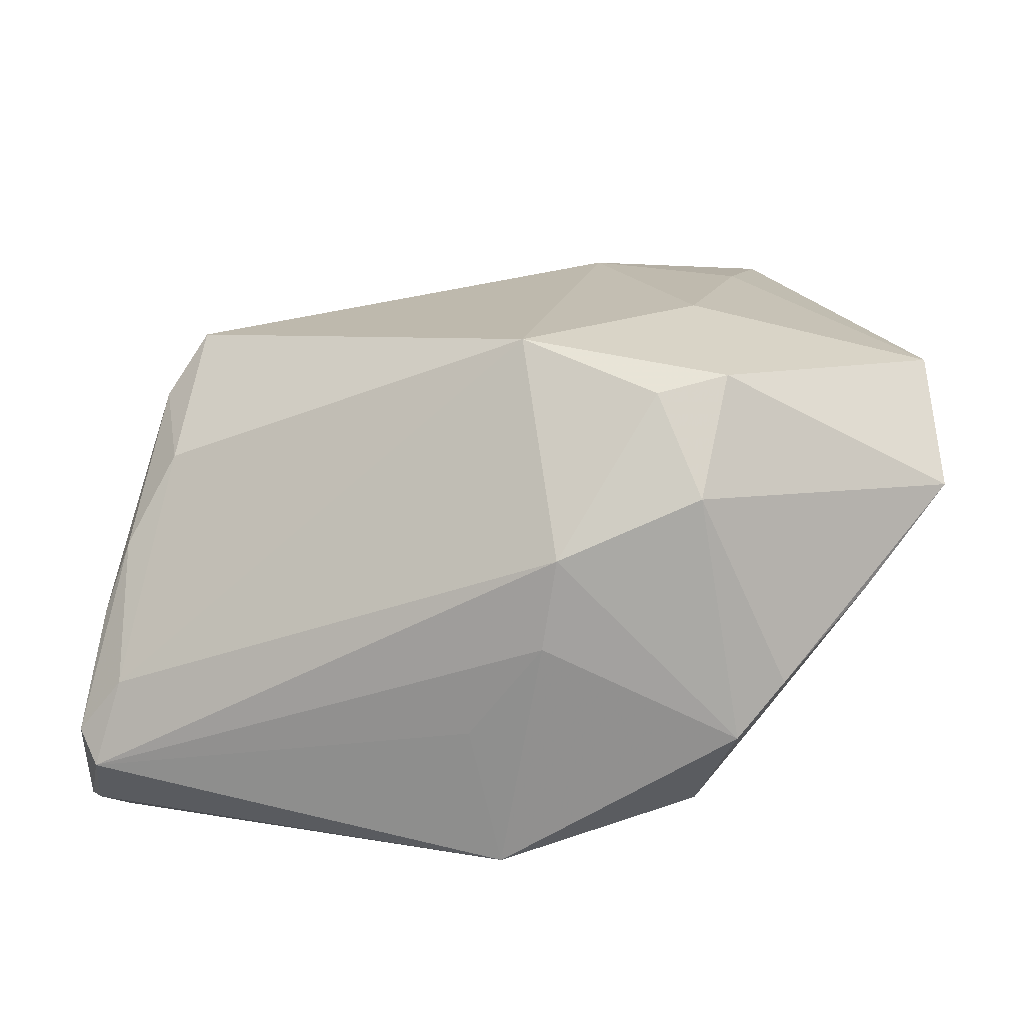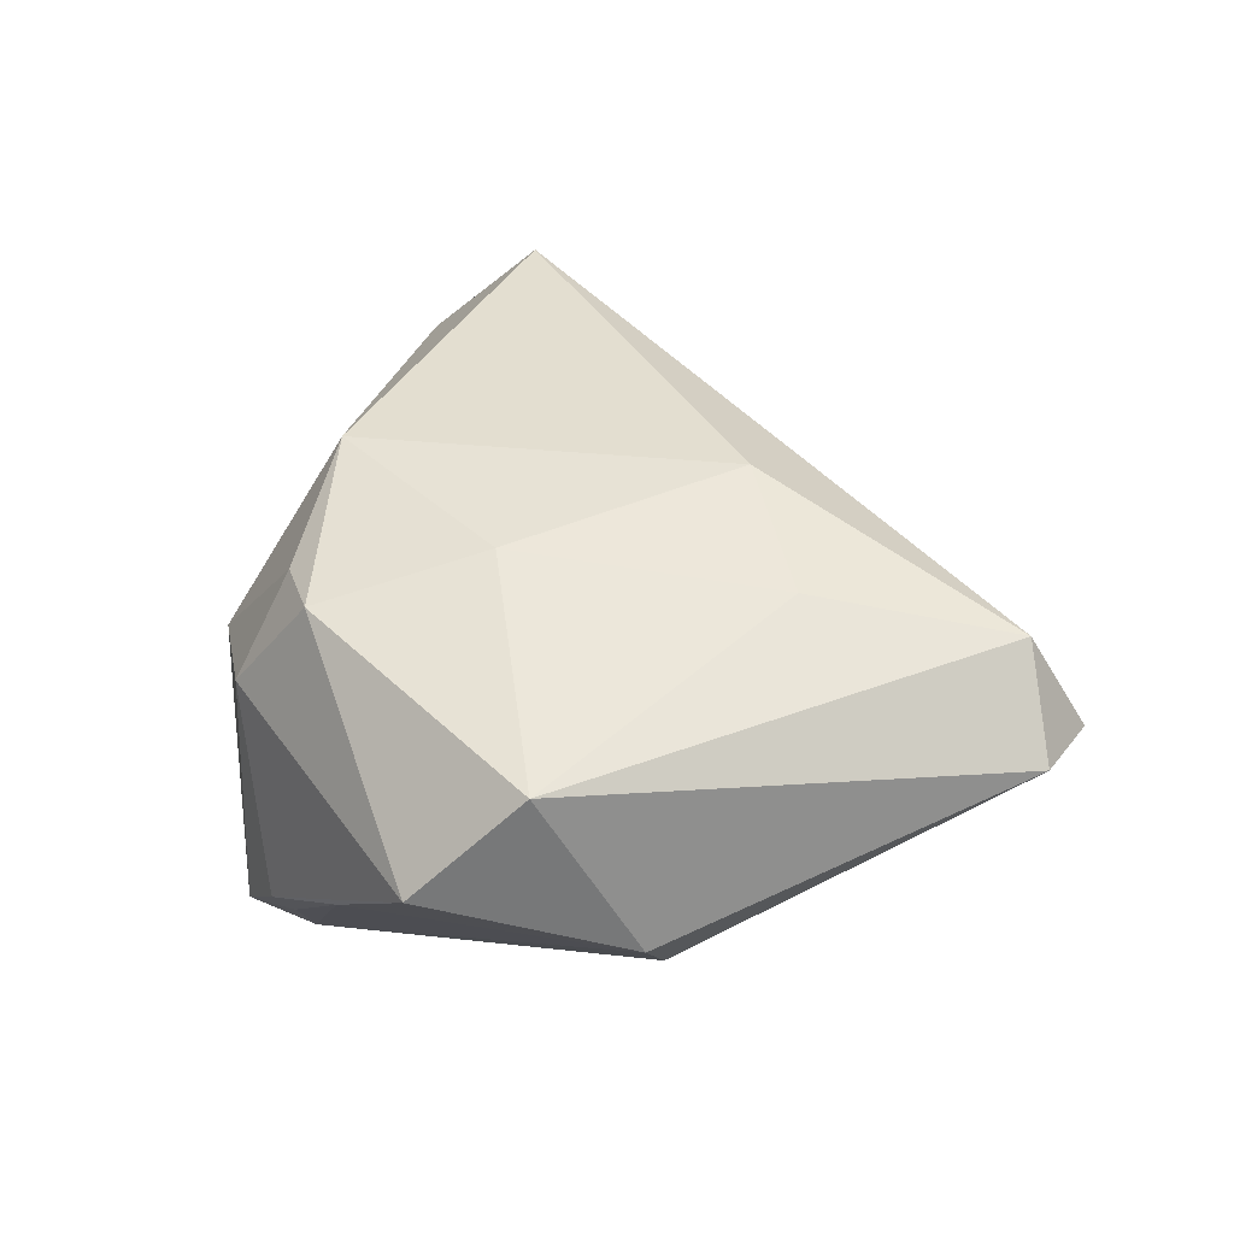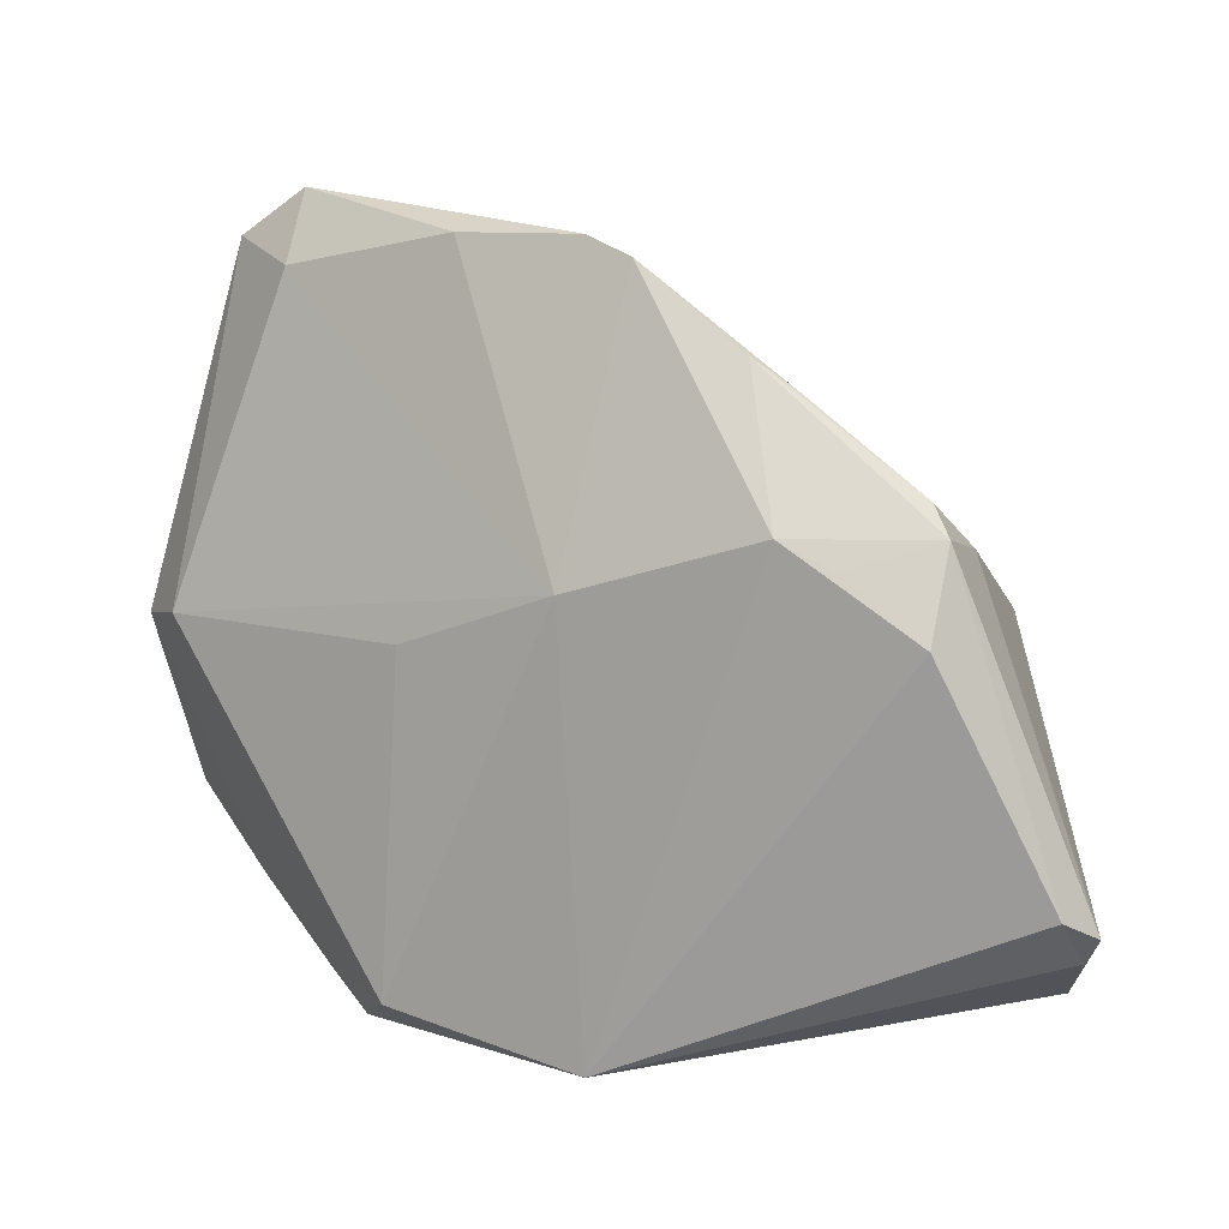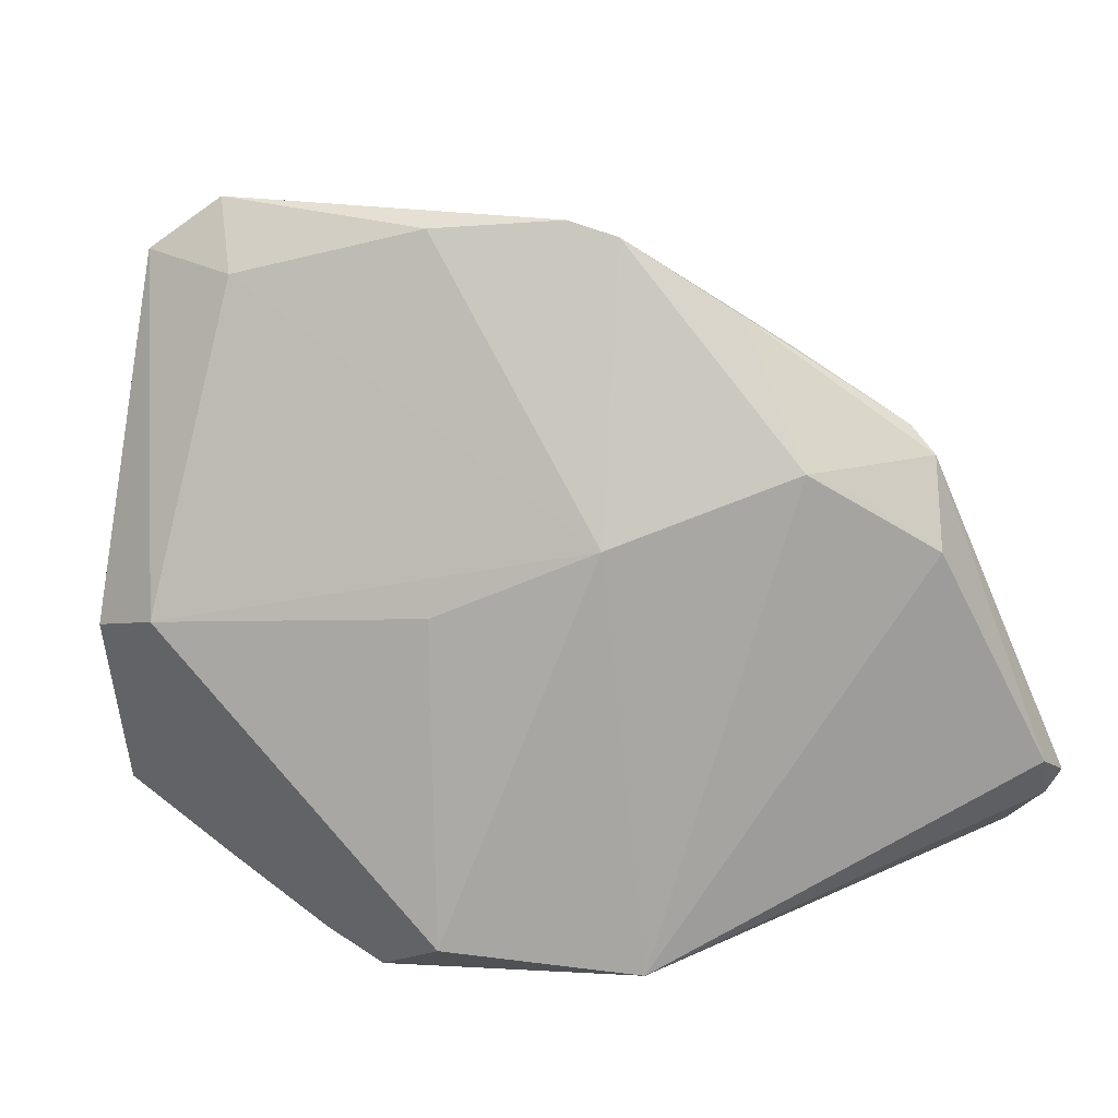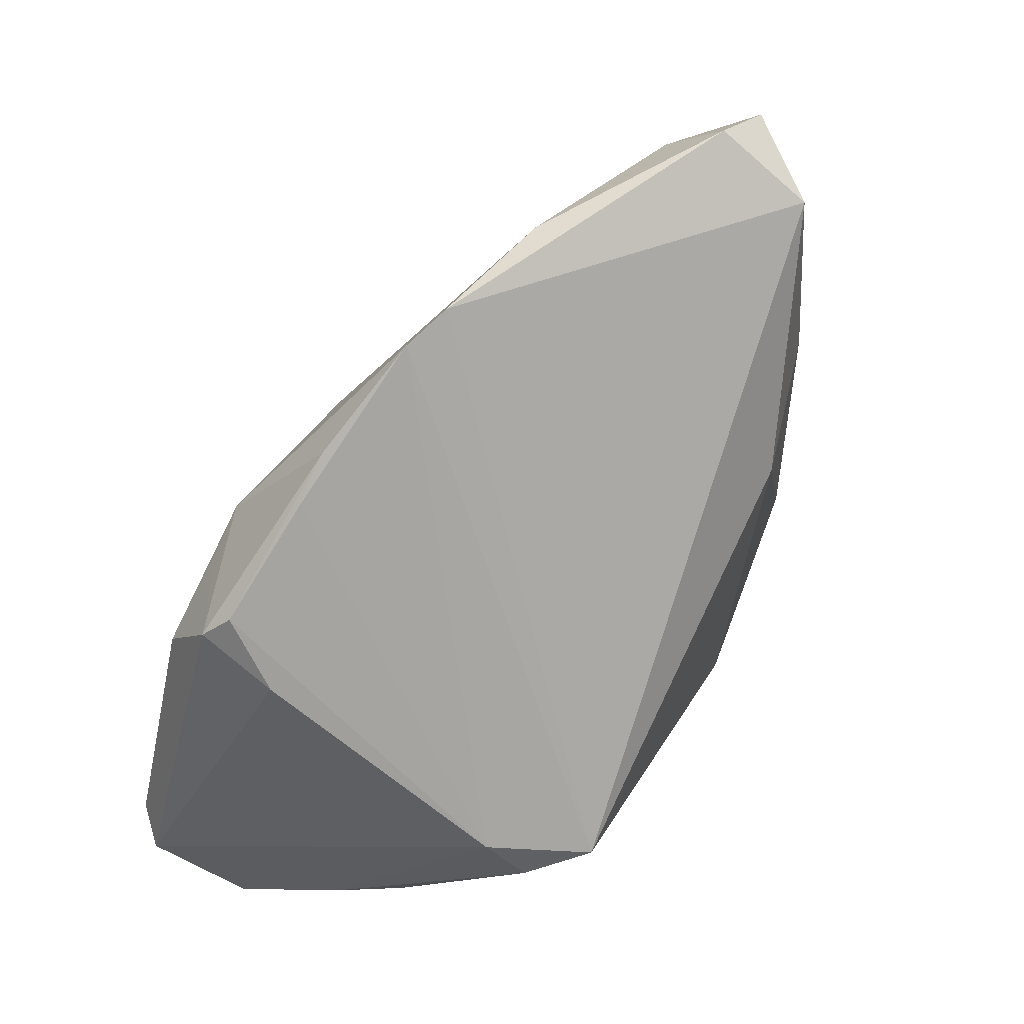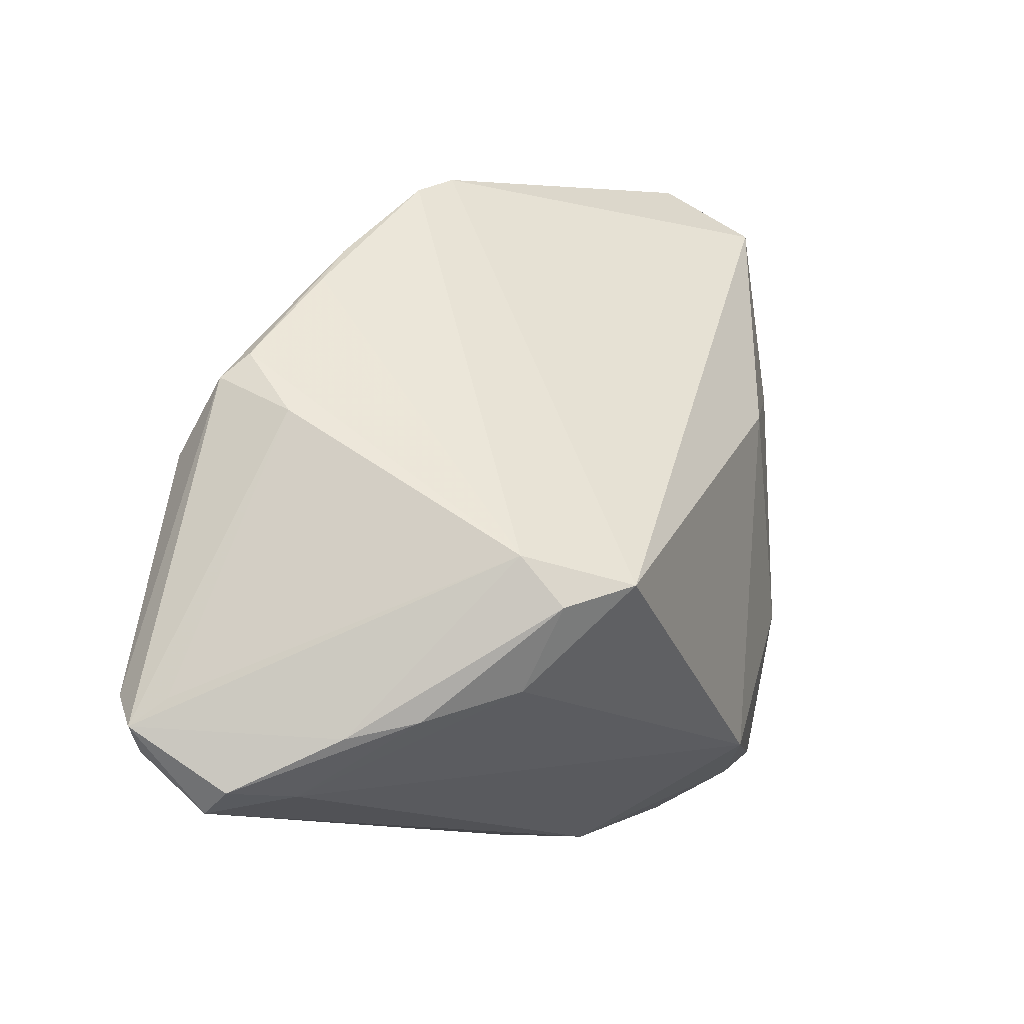
<metadata>
{"format":"obj","ext":"obj","renderer":"f3d","projection":"perspective","resolution":1024,"background":"white","views":[{"elev":-72.3,"azim":3.5,"up":"+Y"},{"elev":39.1,"azim":82.7,"up":"+Z"},{"elev":18.8,"azim":-168.3,"up":"+Y"},{"elev":21.1,"azim":166.8,"up":"+Y"},{"elev":64.0,"azim":-65.8,"up":"+Y"},{"elev":4.1,"azim":-71.0,"up":"+Y"}]}
</metadata>
<code>
v -0.002964 -0.0384 -0.02859
v 0.003075 -0.04151 -0.002491
v -0.04744 -0.02094 -0.002414
v -0.02138 0.02845 -0.01605
v -0.01611 0.03185 -0.01564
v -0.03979 -0.006993 0.01947
v 0.02463 -0.03291 0.02444
v 0.05186 -0.003935 0.001983
v 0.002899 -0.02813 0.02859
v 0.01264 0.01167 0.02843
v 0.04327 0.03566 0.0125
v -0.0504 -0.02309 -0.02495
v 0.04666 -0.001385 -0.004884
v 0.01535 0.04018 -0.004077
v -0.03773 0.01355 -0.01306
v 0.0489 -0.0141 0.01999
v -0.04897 -0.02962 -0.0181
v -0.005524 -0.0391 -0.01272
v -0.04827 -0.01743 -0.02859
v 0.03553 0.0345 0.003696
v 0.02704 -0.03687 -0.01319
v 0.03528 0.04151 0.01048
v 0.01914 -0.03515 -0.02369
v 0.02945 0.01353 0.02528
v -0.02624 0.0145 -0.02627
v 0.0209 -0.04043 0.01302
v 0.005193 -0.04151 0.007424
v -0.05031 -0.0171 -0.0217
v -0.03834 -0.01632 0.01441
v -0.03602 0.01705 -0.0222
v 0.02921 -0.03892 -0.008889
v 0.001159 0.04132 -0.008322
v -0.03504 0.008096 -0.02793
v -0.003984 0.03976 -0.01078
v -0.04028 -0.001541 0.01483
v 0.03915 -0.03227 -0.0008561
v 0.02368 -0.04151 -0.01407
v -0.04429 -0.01927 0.005007
v -0.05186 -0.02011 -0.02565
v 0.02256 -0.0145 0.02812
v -0.03406 0.01975 -0.01944
v 0.04907 -0.02602 0.008596
v 0.01698 -0.03425 0.02324
v -0.04554 -0.02782 -0.008783
v 0.0009392 0.009654 -0.02344
v 0.01836 0.001477 -0.01776
v 0.03411 0.03531 0.02149
v -0.02022 0.01735 -0.02601
v -0.03484 -0.004866 0.02595
v -0.05079 -0.0269 -0.01464
f 39 17 50
f 22 20 14
f 14 20 45
f 37 23 21
f 8 23 13
f 45 20 13
f 49 47 32
f 32 14 45
f 32 47 22
f 22 14 32
f 22 47 11
f 8 13 11
f 11 13 20
f 11 20 22
f 26 27 37
f 9 49 29
f 46 23 45
f 45 13 46
f 46 13 23
f 12 17 39
f 39 19 12
f 10 49 9
f 9 40 10
f 10 47 49
f 9 27 43
f 27 26 43
f 34 48 5
f 49 32 34
f 34 32 45
f 45 48 34
f 33 48 1
f 1 19 33
f 45 23 1
f 1 48 45
f 1 23 37
f 1 12 19
f 17 12 1
f 1 18 17
f 6 29 49
f 6 38 29
f 30 19 39
f 33 19 30
f 5 48 30
f 30 41 5
f 2 27 17
f 17 18 2
f 18 1 2
f 37 27 2
f 2 1 37
f 24 10 40
f 47 10 24
f 7 40 9
f 9 43 7
f 7 43 26
f 26 42 7
f 31 26 37
f 31 42 26
f 37 21 31
f 44 38 50
f 17 27 44
f 44 50 17
f 44 27 9
f 9 29 44
f 29 38 44
f 49 34 35
f 35 6 49
f 5 41 4
f 4 34 5
f 41 35 4
f 4 35 34
f 25 48 33
f 33 30 25
f 25 30 48
f 16 7 42
f 40 7 16
f 16 42 8
f 16 24 40
f 8 11 16
f 47 24 16
f 16 11 47
f 36 31 21
f 42 31 36
f 36 21 23
f 36 23 8
f 8 42 36
f 41 30 15
f 15 35 41
f 15 30 39
f 6 35 3
f 50 38 3
f 38 6 3
f 39 50 3
f 3 35 39
f 39 35 28
f 28 15 39
f 35 15 28

</code>
